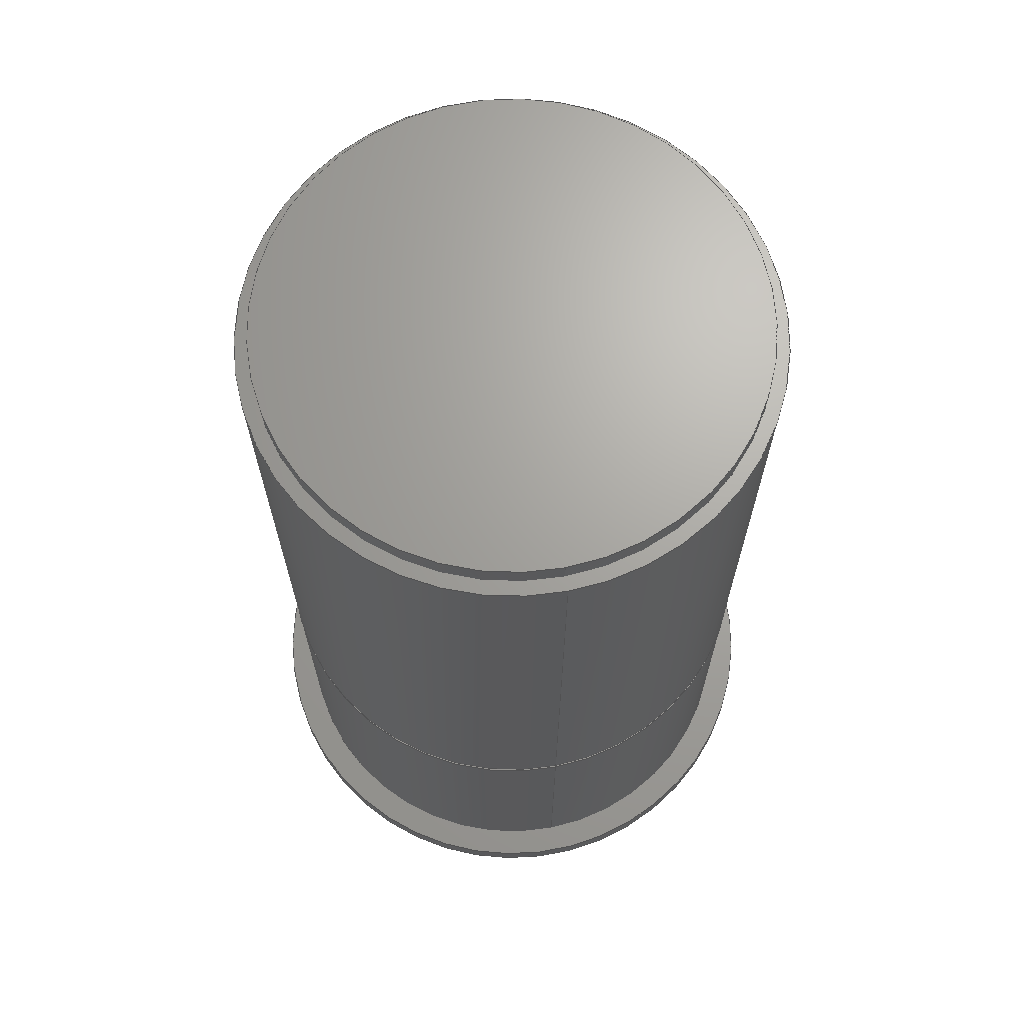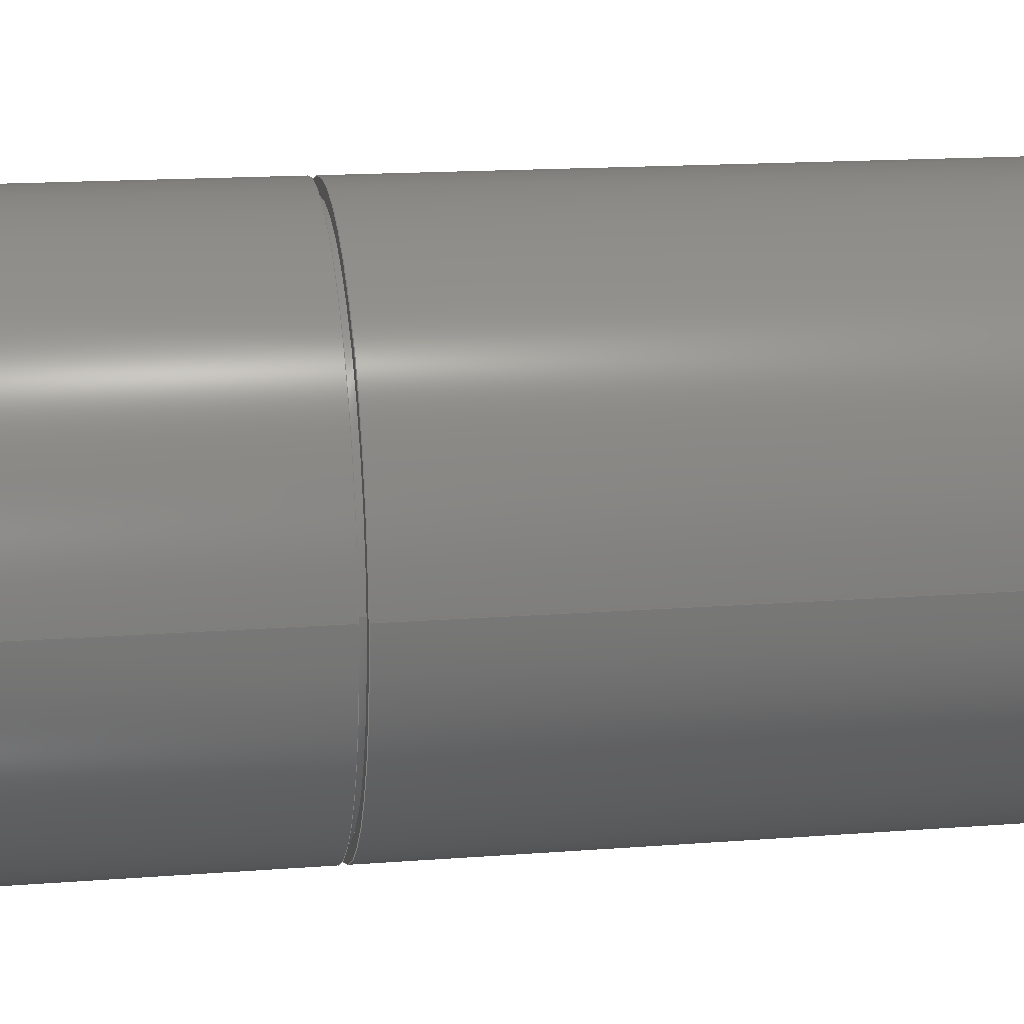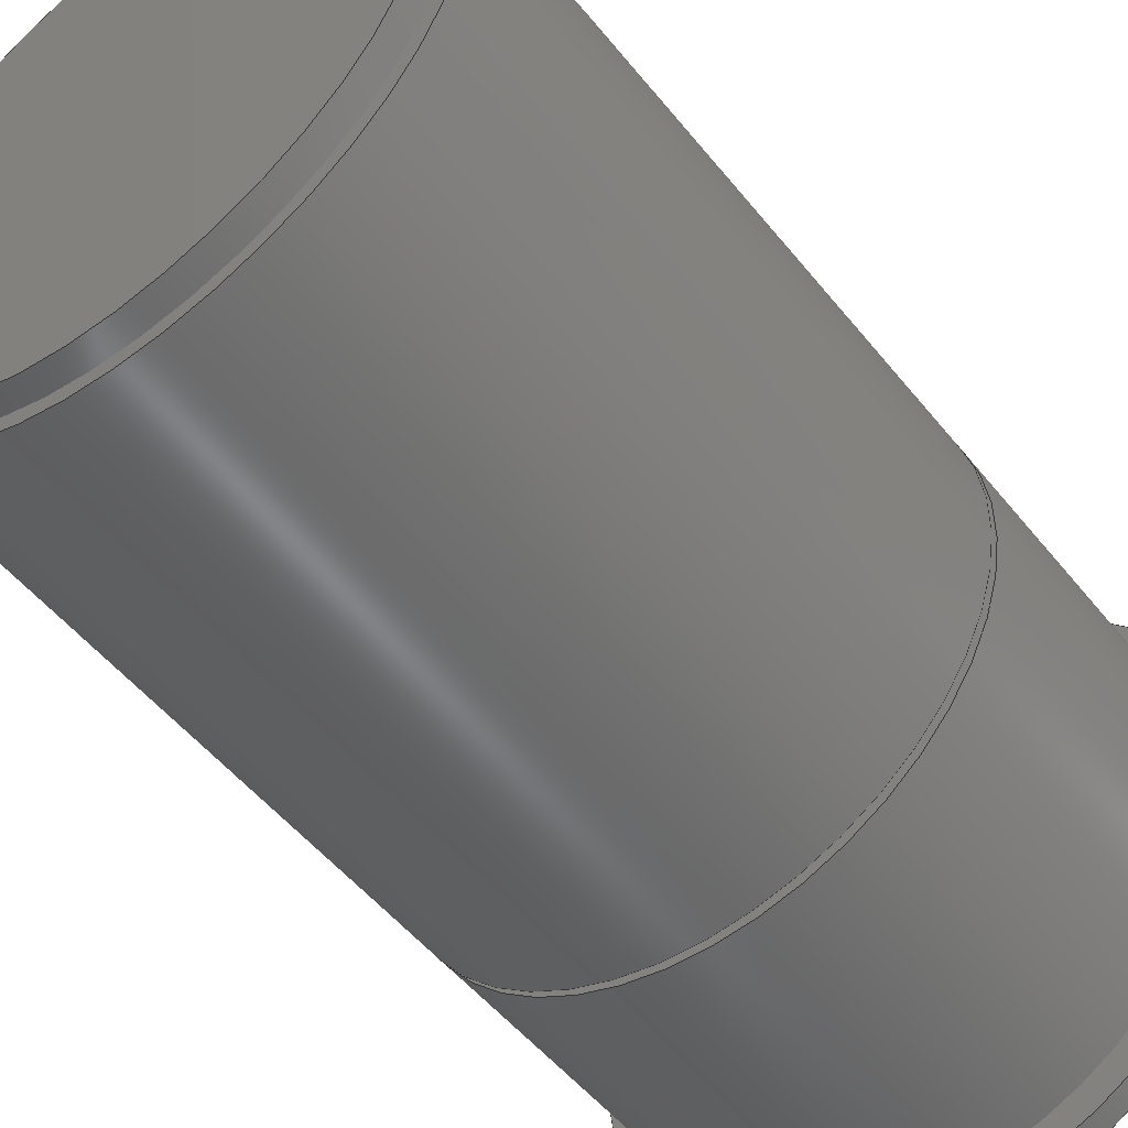
<metadata>
{"format":"step","ext":"step","renderer":"f3d","projection":"perspective","resolution":1024,"background":"white","views":[{"elev":67.7,"azim":79.0,"up":"+Y"},{"elev":15.6,"azim":80.7,"up":"+Z"},{"elev":-51.0,"azim":-142.8,"up":"+Z"}]}
</metadata>
<code>
ISO-10303-21;
DATA;
#1=MECHANICAL_DESIGN_GEOMETRIC_PRESENTATION_REPRESENTATION('',(#4,#5,
#6),#314);
#2=SHAPE_REPRESENTATION_RELATIONSHIP('SRR','None',#321,#3);
#3=ADVANCED_BREP_SHAPE_REPRESENTATION('',(#7,#8,#9),#313);
#4=STYLED_ITEM('',(#331),#7);
#5=STYLED_ITEM('',(#331),#8);
#6=STYLED_ITEM('',(#331),#9);
#7=MANIFOLD_SOLID_BREP('Body1',#164);
#8=MANIFOLD_SOLID_BREP('Body2',#165);
#9=MANIFOLD_SOLID_BREP('Body3',#166);
#10=FACE_BOUND('',#40,.T.);
#11=FACE_BOUND('',#43,.T.);
#12=FACE_BOUND('',#48,.T.);
#13=FACE_BOUND('',#50,.T.);
#14=PLANE('',#183);
#15=PLANE('',#187);
#16=PLANE('',#191);
#17=PLANE('',#192);
#18=PLANE('',#199);
#19=PLANE('',#200);
#20=PLANE('',#204);
#21=PLANE('',#205);
#22=FACE_OUTER_BOUND('',#36,.T.);
#23=FACE_OUTER_BOUND('',#37,.T.);
#24=FACE_OUTER_BOUND('',#38,.T.);
#25=FACE_OUTER_BOUND('',#39,.T.);
#26=FACE_OUTER_BOUND('',#41,.T.);
#27=FACE_OUTER_BOUND('',#42,.T.);
#28=FACE_OUTER_BOUND('',#44,.T.);
#29=FACE_OUTER_BOUND('',#45,.T.);
#30=FACE_OUTER_BOUND('',#46,.T.);
#31=FACE_OUTER_BOUND('',#47,.T.);
#32=FACE_OUTER_BOUND('',#49,.T.);
#33=FACE_OUTER_BOUND('',#51,.T.);
#34=FACE_OUTER_BOUND('',#52,.T.);
#35=FACE_OUTER_BOUND('',#53,.T.);
#36=EDGE_LOOP('',(#108,#109,#110,#111));
#37=EDGE_LOOP('',(#112));
#38=EDGE_LOOP('',(#113,#114,#115,#116));
#39=EDGE_LOOP('',(#117));
#40=EDGE_LOOP('',(#118));
#41=EDGE_LOOP('',(#119,#120,#121,#122));
#42=EDGE_LOOP('',(#123));
#43=EDGE_LOOP('',(#124));
#44=EDGE_LOOP('',(#125));
#45=EDGE_LOOP('',(#126,#127,#128,#129));
#46=EDGE_LOOP('',(#130,#131,#132,#133));
#47=EDGE_LOOP('',(#134));
#48=EDGE_LOOP('',(#135));
#49=EDGE_LOOP('',(#136));
#50=EDGE_LOOP('',(#137));
#51=EDGE_LOOP('',(#138,#139,#140,#141));
#52=EDGE_LOOP('',(#142));
#53=EDGE_LOOP('',(#143));
#54=LINE('',#271,#60);
#55=LINE('',#278,#61);
#56=LINE('',#285,#62);
#57=LINE('',#293,#63);
#58=LINE('',#299,#64);
#59=LINE('',#307,#65);
#60=VECTOR('',#212,1.7);
#61=VECTOR('',#221,1.8);
#62=VECTOR('',#230,2);
#63=VECTOR('',#241,1.7);
#64=VECTOR('',#248,1.8);
#65=VECTOR('',#259,1.7);
#66=CIRCLE('',#181,1.7);
#67=CIRCLE('',#182,1.7);
#68=CIRCLE('',#185,1.8);
#69=CIRCLE('',#186,1.8);
#70=CIRCLE('',#189,2);
#71=CIRCLE('',#190,2);
#72=CIRCLE('',#194,1.7);
#73=CIRCLE('',#195,1.7);
#74=CIRCLE('',#197,1.8);
#75=CIRCLE('',#198,1.8);
#76=CIRCLE('',#202,1.7);
#77=CIRCLE('',#203,1.7);
#78=VERTEX_POINT('',#268);
#79=VERTEX_POINT('',#270);
#80=VERTEX_POINT('',#275);
#81=VERTEX_POINT('',#277);
#82=VERTEX_POINT('',#282);
#83=VERTEX_POINT('',#284);
#84=VERTEX_POINT('',#290);
#85=VERTEX_POINT('',#292);
#86=VERTEX_POINT('',#296);
#87=VERTEX_POINT('',#298);
#88=VERTEX_POINT('',#304);
#89=VERTEX_POINT('',#306);
#90=EDGE_CURVE('',#78,#78,#66,.T.);
#91=EDGE_CURVE('',#78,#79,#54,.T.);
#92=EDGE_CURVE('',#79,#79,#67,.T.);
#93=EDGE_CURVE('',#80,#80,#68,.T.);
#94=EDGE_CURVE('',#80,#81,#55,.T.);
#95=EDGE_CURVE('',#81,#81,#69,.T.);
#96=EDGE_CURVE('',#82,#82,#70,.T.);
#97=EDGE_CURVE('',#82,#83,#56,.T.);
#98=EDGE_CURVE('',#83,#83,#71,.T.);
#99=EDGE_CURVE('',#84,#84,#72,.T.);
#100=EDGE_CURVE('',#84,#85,#57,.T.);
#101=EDGE_CURVE('',#85,#85,#73,.T.);
#102=EDGE_CURVE('',#86,#86,#74,.T.);
#103=EDGE_CURVE('',#86,#87,#58,.T.);
#104=EDGE_CURVE('',#87,#87,#75,.T.);
#105=EDGE_CURVE('',#88,#88,#76,.T.);
#106=EDGE_CURVE('',#88,#89,#59,.T.);
#107=EDGE_CURVE('',#89,#89,#77,.T.);
#108=ORIENTED_EDGE('',*,*,#90,.F.);
#109=ORIENTED_EDGE('',*,*,#91,.T.);
#110=ORIENTED_EDGE('',*,*,#92,.F.);
#111=ORIENTED_EDGE('',*,*,#91,.F.);
#112=ORIENTED_EDGE('',*,*,#90,.T.);
#113=ORIENTED_EDGE('',*,*,#93,.F.);
#114=ORIENTED_EDGE('',*,*,#94,.T.);
#115=ORIENTED_EDGE('',*,*,#95,.F.);
#116=ORIENTED_EDGE('',*,*,#94,.F.);
#117=ORIENTED_EDGE('',*,*,#93,.T.);
#118=ORIENTED_EDGE('',*,*,#92,.T.);
#119=ORIENTED_EDGE('',*,*,#96,.F.);
#120=ORIENTED_EDGE('',*,*,#97,.T.);
#121=ORIENTED_EDGE('',*,*,#98,.T.);
#122=ORIENTED_EDGE('',*,*,#97,.F.);
#123=ORIENTED_EDGE('',*,*,#96,.T.);
#124=ORIENTED_EDGE('',*,*,#95,.T.);
#125=ORIENTED_EDGE('',*,*,#98,.F.);
#126=ORIENTED_EDGE('',*,*,#99,.F.);
#127=ORIENTED_EDGE('',*,*,#100,.T.);
#128=ORIENTED_EDGE('',*,*,#101,.T.);
#129=ORIENTED_EDGE('',*,*,#100,.F.);
#130=ORIENTED_EDGE('',*,*,#102,.F.);
#131=ORIENTED_EDGE('',*,*,#103,.T.);
#132=ORIENTED_EDGE('',*,*,#104,.T.);
#133=ORIENTED_EDGE('',*,*,#103,.F.);
#134=ORIENTED_EDGE('',*,*,#102,.T.);
#135=ORIENTED_EDGE('',*,*,#99,.T.);
#136=ORIENTED_EDGE('',*,*,#104,.F.);
#137=ORIENTED_EDGE('',*,*,#101,.F.);
#138=ORIENTED_EDGE('',*,*,#105,.F.);
#139=ORIENTED_EDGE('',*,*,#106,.T.);
#140=ORIENTED_EDGE('',*,*,#107,.T.);
#141=ORIENTED_EDGE('',*,*,#106,.F.);
#142=ORIENTED_EDGE('',*,*,#105,.T.);
#143=ORIENTED_EDGE('',*,*,#107,.F.);
#144=CYLINDRICAL_SURFACE('',#180,1.7);
#145=CYLINDRICAL_SURFACE('',#184,1.8);
#146=CYLINDRICAL_SURFACE('',#188,2);
#147=CYLINDRICAL_SURFACE('',#193,1.7);
#148=CYLINDRICAL_SURFACE('',#196,1.8);
#149=CYLINDRICAL_SURFACE('',#201,1.7);
#150=ADVANCED_FACE('',(#22),#144,.T.);
#151=ADVANCED_FACE('',(#23),#14,.T.);
#152=ADVANCED_FACE('',(#24),#145,.T.);
#153=ADVANCED_FACE('',(#25,#10),#15,.T.);
#154=ADVANCED_FACE('',(#26),#146,.T.);
#155=ADVANCED_FACE('',(#27,#11),#16,.T.);
#156=ADVANCED_FACE('',(#28),#17,.F.);
#157=ADVANCED_FACE('',(#29),#147,.F.);
#158=ADVANCED_FACE('',(#30),#148,.T.);
#159=ADVANCED_FACE('',(#31,#12),#18,.T.);
#160=ADVANCED_FACE('',(#32,#13),#19,.F.);
#161=ADVANCED_FACE('',(#33),#149,.T.);
#162=ADVANCED_FACE('',(#34),#20,.T.);
#163=ADVANCED_FACE('',(#35),#21,.F.);
#164=CLOSED_SHELL('',(#150,#151,#152,#153,#154,#155,#156));
#165=CLOSED_SHELL('',(#157,#158,#159,#160));
#166=CLOSED_SHELL('',(#161,#162,#163));
#167=DERIVED_UNIT_ELEMENT(#169,1);
#168=DERIVED_UNIT_ELEMENT(#316,3);
#169=(
MASS_UNIT()
NAMED_UNIT(*)
SI_UNIT(.KILO.,.GRAM.)
);
#170=DERIVED_UNIT((#167,#168));
#171=MEASURE_REPRESENTATION_ITEM('density measure',
POSITIVE_RATIO_MEASURE(7850),#170);
#172=PROPERTY_DEFINITION_REPRESENTATION(#177,#174);
#173=PROPERTY_DEFINITION_REPRESENTATION(#178,#175);
#174=REPRESENTATION('material name',(#176),#313);
#175=REPRESENTATION('density',(#171),#313);
#176=DESCRIPTIVE_REPRESENTATION_ITEM('Steel','Steel');
#177=PROPERTY_DEFINITION('material property','material name',#323);
#178=PROPERTY_DEFINITION('material property','density of part',#323);
#179=AXIS2_PLACEMENT_3D('placement',#266,#206,#207);
#180=AXIS2_PLACEMENT_3D('',#267,#208,#209);
#181=AXIS2_PLACEMENT_3D('',#269,#210,#211);
#182=AXIS2_PLACEMENT_3D('',#272,#213,#214);
#183=AXIS2_PLACEMENT_3D('',#273,#215,#216);
#184=AXIS2_PLACEMENT_3D('',#274,#217,#218);
#185=AXIS2_PLACEMENT_3D('',#276,#219,#220);
#186=AXIS2_PLACEMENT_3D('',#279,#222,#223);
#187=AXIS2_PLACEMENT_3D('',#280,#224,#225);
#188=AXIS2_PLACEMENT_3D('',#281,#226,#227);
#189=AXIS2_PLACEMENT_3D('',#283,#228,#229);
#190=AXIS2_PLACEMENT_3D('',#286,#231,#232);
#191=AXIS2_PLACEMENT_3D('',#287,#233,#234);
#192=AXIS2_PLACEMENT_3D('',#288,#235,#236);
#193=AXIS2_PLACEMENT_3D('',#289,#237,#238);
#194=AXIS2_PLACEMENT_3D('',#291,#239,#240);
#195=AXIS2_PLACEMENT_3D('',#294,#242,#243);
#196=AXIS2_PLACEMENT_3D('',#295,#244,#245);
#197=AXIS2_PLACEMENT_3D('',#297,#246,#247);
#198=AXIS2_PLACEMENT_3D('',#300,#249,#250);
#199=AXIS2_PLACEMENT_3D('',#301,#251,#252);
#200=AXIS2_PLACEMENT_3D('',#302,#253,#254);
#201=AXIS2_PLACEMENT_3D('',#303,#255,#256);
#202=AXIS2_PLACEMENT_3D('',#305,#257,#258);
#203=AXIS2_PLACEMENT_3D('',#308,#260,#261);
#204=AXIS2_PLACEMENT_3D('',#309,#262,#263);
#205=AXIS2_PLACEMENT_3D('',#310,#264,#265);
#206=DIRECTION('axis',(0,0,1));
#207=DIRECTION('refdir',(1,0,0));
#208=DIRECTION('center_axis',(0,1,0));
#209=DIRECTION('ref_axis',(-1,0,0));
#210=DIRECTION('center_axis',(0,1,0));
#211=DIRECTION('ref_axis',(-1,0,0));
#212=DIRECTION('',(0,-1,0));
#213=DIRECTION('center_axis',(0,-1,0));
#214=DIRECTION('ref_axis',(-1,0,0));
#215=DIRECTION('center_axis',(0,1,0));
#216=DIRECTION('ref_axis',(-1,0,0));
#217=DIRECTION('center_axis',(0,1,0));
#218=DIRECTION('ref_axis',(-1,0,0));
#219=DIRECTION('center_axis',(0,1,0));
#220=DIRECTION('ref_axis',(-1,0,0));
#221=DIRECTION('',(0,-1,0));
#222=DIRECTION('center_axis',(0,-1,0));
#223=DIRECTION('ref_axis',(-1,0,0));
#224=DIRECTION('center_axis',(0,1,0));
#225=DIRECTION('ref_axis',(-1,0,0));
#226=DIRECTION('center_axis',(0,1,0));
#227=DIRECTION('ref_axis',(1,0,0));
#228=DIRECTION('center_axis',(0,1,0));
#229=DIRECTION('ref_axis',(1,0,0));
#230=DIRECTION('',(0,-1,0));
#231=DIRECTION('center_axis',(0,1,0));
#232=DIRECTION('ref_axis',(1,0,0));
#233=DIRECTION('center_axis',(0,1,0));
#234=DIRECTION('ref_axis',(1,0,0));
#235=DIRECTION('center_axis',(0,1,0));
#236=DIRECTION('ref_axis',(1,0,0));
#237=DIRECTION('center_axis',(0,1,0));
#238=DIRECTION('ref_axis',(-1,0,0));
#239=DIRECTION('center_axis',(0,-1,0));
#240=DIRECTION('ref_axis',(-1,0,0));
#241=DIRECTION('',(0,-1,0));
#242=DIRECTION('center_axis',(0,-1,0));
#243=DIRECTION('ref_axis',(-1,0,0));
#244=DIRECTION('center_axis',(0,1,0));
#245=DIRECTION('ref_axis',(-1,0,0));
#246=DIRECTION('center_axis',(0,1,0));
#247=DIRECTION('ref_axis',(-1,0,0));
#248=DIRECTION('',(0,-1,0));
#249=DIRECTION('center_axis',(0,1,0));
#250=DIRECTION('ref_axis',(-1,0,0));
#251=DIRECTION('center_axis',(0,1,0));
#252=DIRECTION('ref_axis',(-1,0,0));
#253=DIRECTION('center_axis',(0,1,0));
#254=DIRECTION('ref_axis',(-1,0,0));
#255=DIRECTION('center_axis',(0,1,0));
#256=DIRECTION('ref_axis',(-1,0,0));
#257=DIRECTION('center_axis',(0,1,0));
#258=DIRECTION('ref_axis',(-1,0,0));
#259=DIRECTION('',(0,-1,0));
#260=DIRECTION('center_axis',(0,1,0));
#261=DIRECTION('ref_axis',(-1,0,0));
#262=DIRECTION('center_axis',(0,1,0));
#263=DIRECTION('ref_axis',(-1,0,0));
#264=DIRECTION('center_axis',(0,1,0));
#265=DIRECTION('ref_axis',(-1,0,0));
#266=CARTESIAN_POINT('',(0,0,0));
#267=CARTESIAN_POINT('Origin',(0,2.15,0));
#268=CARTESIAN_POINT('',(1.7,2.2,-2.082e-16));
#269=CARTESIAN_POINT('Origin',(0,2.2,0));
#270=CARTESIAN_POINT('',(1.7,2.15,-2.082e-16));
#271=CARTESIAN_POINT('',(1.7,2.15,-2.082e-16));
#272=CARTESIAN_POINT('Origin',(0,2.15,0));
#273=CARTESIAN_POINT('Origin',(0,2.2,0));
#274=CARTESIAN_POINT('Origin',(0,0.15,0));
#275=CARTESIAN_POINT('',(1.8,2.15,-2.204e-16));
#276=CARTESIAN_POINT('Origin',(0,2.15,0));
#277=CARTESIAN_POINT('',(1.8,0.15,-2.204e-16));
#278=CARTESIAN_POINT('',(1.8,0.15,-2.204e-16));
#279=CARTESIAN_POINT('Origin',(0,0.15,0));
#280=CARTESIAN_POINT('Origin',(0,2.15,0));
#281=CARTESIAN_POINT('Origin',(0,0,0));
#282=CARTESIAN_POINT('',(-2,0.15,2.449e-16));
#283=CARTESIAN_POINT('Origin',(0,0.15,0));
#284=CARTESIAN_POINT('',(-2,0,2.449e-16));
#285=CARTESIAN_POINT('',(-2,0,2.449e-16));
#286=CARTESIAN_POINT('Origin',(0,0,0));
#287=CARTESIAN_POINT('Origin',(0,0.15,0));
#288=CARTESIAN_POINT('Origin',(0,0,0));
#289=CARTESIAN_POINT('Origin',(0,2.2,0));
#290=CARTESIAN_POINT('',(1.7,6.2,-2.082e-16));
#291=CARTESIAN_POINT('Origin',(0,6.2,0));
#292=CARTESIAN_POINT('',(1.7,2.2,-2.082e-16));
#293=CARTESIAN_POINT('',(1.7,2.2,-2.082e-16));
#294=CARTESIAN_POINT('Origin',(0,2.2,0));
#295=CARTESIAN_POINT('Origin',(0,2.2,0));
#296=CARTESIAN_POINT('',(1.8,6.2,-2.204e-16));
#297=CARTESIAN_POINT('Origin',(0,6.2,0));
#298=CARTESIAN_POINT('',(1.8,2.2,-2.204e-16));
#299=CARTESIAN_POINT('',(1.8,2.2,-2.204e-16));
#300=CARTESIAN_POINT('Origin',(0,2.2,0));
#301=CARTESIAN_POINT('Origin',(0,6.2,0));
#302=CARTESIAN_POINT('Origin',(0,2.2,0));
#303=CARTESIAN_POINT('Origin',(0,6.2,0));
#304=CARTESIAN_POINT('',(1.7,6.35,-2.082e-16));
#305=CARTESIAN_POINT('Origin',(0,6.35,0));
#306=CARTESIAN_POINT('',(1.7,6.2,-2.082e-16));
#307=CARTESIAN_POINT('',(1.7,6.2,-2.082e-16));
#308=CARTESIAN_POINT('Origin',(0,6.2,0));
#309=CARTESIAN_POINT('Origin',(0,6.35,0));
#310=CARTESIAN_POINT('Origin',(0,6.2,0));
#311=UNCERTAINTY_MEASURE_WITH_UNIT(LENGTH_MEASURE(0.001),#315,
'DISTANCE_ACCURACY_VALUE',
'Maximum model space distance between geometric entities at asserted c
onnectivities');
#312=UNCERTAINTY_MEASURE_WITH_UNIT(LENGTH_MEASURE(0.001),#315,
'DISTANCE_ACCURACY_VALUE',
'Maximum model space distance between geometric entities at asserted c
onnectivities');
#313=(
GEOMETRIC_REPRESENTATION_CONTEXT(3)
GLOBAL_UNCERTAINTY_ASSIGNED_CONTEXT((#311))
GLOBAL_UNIT_ASSIGNED_CONTEXT((#315,#317,#318))
REPRESENTATION_CONTEXT('','3D')
);
#314=(
GEOMETRIC_REPRESENTATION_CONTEXT(3)
GLOBAL_UNCERTAINTY_ASSIGNED_CONTEXT((#312))
GLOBAL_UNIT_ASSIGNED_CONTEXT((#315,#317,#318))
REPRESENTATION_CONTEXT('','3D')
);
#315=(
LENGTH_UNIT()
NAMED_UNIT(*)
SI_UNIT(.CENTI.,.METRE.)
);
#316=(
LENGTH_UNIT()
NAMED_UNIT(*)
SI_UNIT($,.METRE.)
);
#317=(
NAMED_UNIT(*)
PLANE_ANGLE_UNIT()
SI_UNIT($,.RADIAN.)
);
#318=(
NAMED_UNIT(*)
SI_UNIT($,.STERADIAN.)
SOLID_ANGLE_UNIT()
);
#319=SHAPE_DEFINITION_REPRESENTATION(#320,#321);
#320=PRODUCT_DEFINITION_SHAPE('',$,#323);
#321=SHAPE_REPRESENTATION('',(#179),#313);
#322=PRODUCT_DEFINITION_CONTEXT('part definition',#327,'design');
#323=PRODUCT_DEFINITION('Untitled','Untitled',#324,#322);
#324=PRODUCT_DEFINITION_FORMATION('',$,#329);
#325=PRODUCT_RELATED_PRODUCT_CATEGORY('Untitled','Untitled',(#329));
#326=APPLICATION_PROTOCOL_DEFINITION('international standard',
'automotive_design',2009,#327);
#327=APPLICATION_CONTEXT(
'Core Data for Automotive Mechanical Design Process');
#328=PRODUCT_CONTEXT('part definition',#327,'mechanical');
#329=PRODUCT('Untitled','Untitled',$,(#328));
#330=PRESENTATION_STYLE_ASSIGNMENT((#332));
#331=PRESENTATION_STYLE_ASSIGNMENT((#333));
#332=SURFACE_STYLE_USAGE(.BOTH.,#334);
#333=SURFACE_STYLE_USAGE(.BOTH.,#335);
#334=SURFACE_SIDE_STYLE('',(#336));
#335=SURFACE_SIDE_STYLE('',(#337));
#336=SURFACE_STYLE_FILL_AREA(#338);
#337=SURFACE_STYLE_FILL_AREA(#339);
#338=FILL_AREA_STYLE('Steel - Satin',(#340));
#339=FILL_AREA_STYLE('Stainless Steel - Polished',(#341));
#340=FILL_AREA_STYLE_COLOUR('Steel - Satin',#342);
#341=FILL_AREA_STYLE_COLOUR('Stainless Steel - Polished',#343);
#342=COLOUR_RGB('Steel - Satin',0.6275,0.6275,0.6275);
#343=COLOUR_RGB('Stainless Steel - Polished',0.7961,0.7961,
0.7961);
ENDSEC;
END-ISO-10303-21;

</code>
